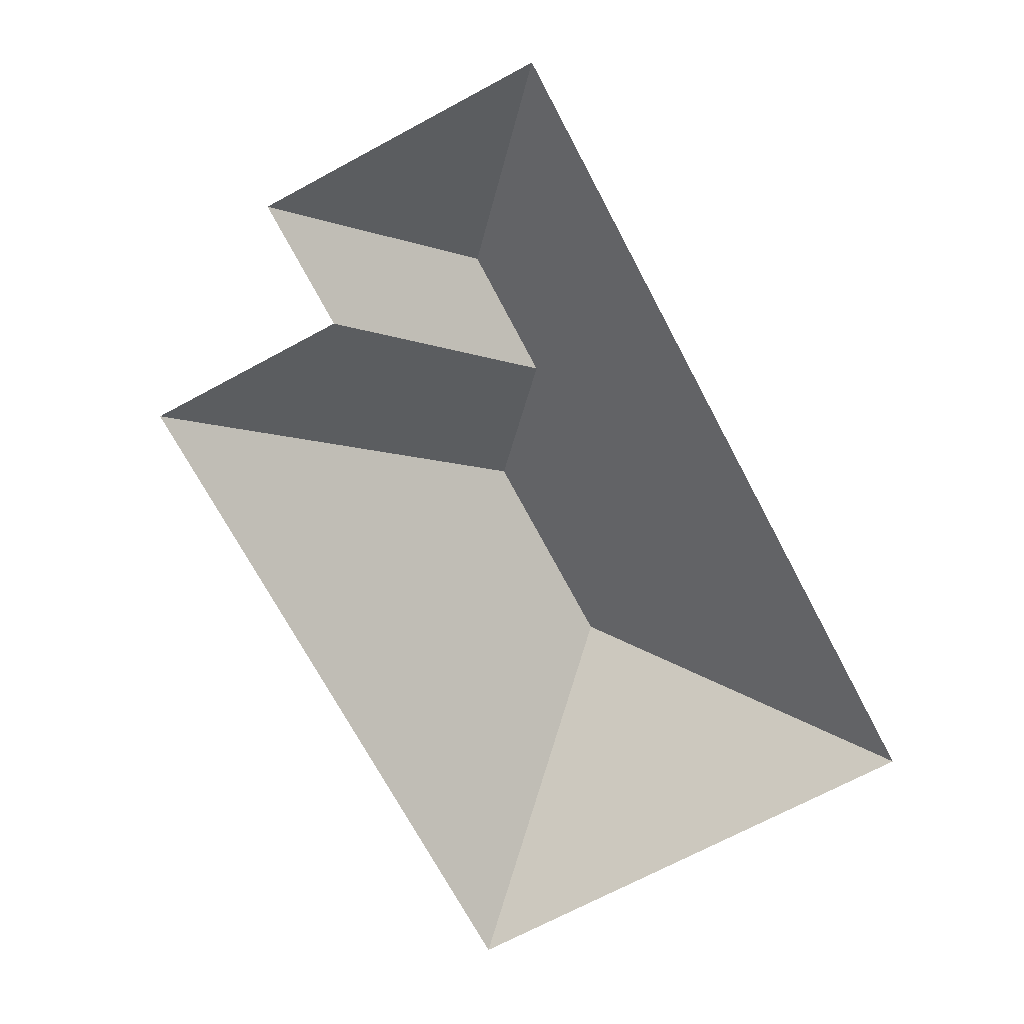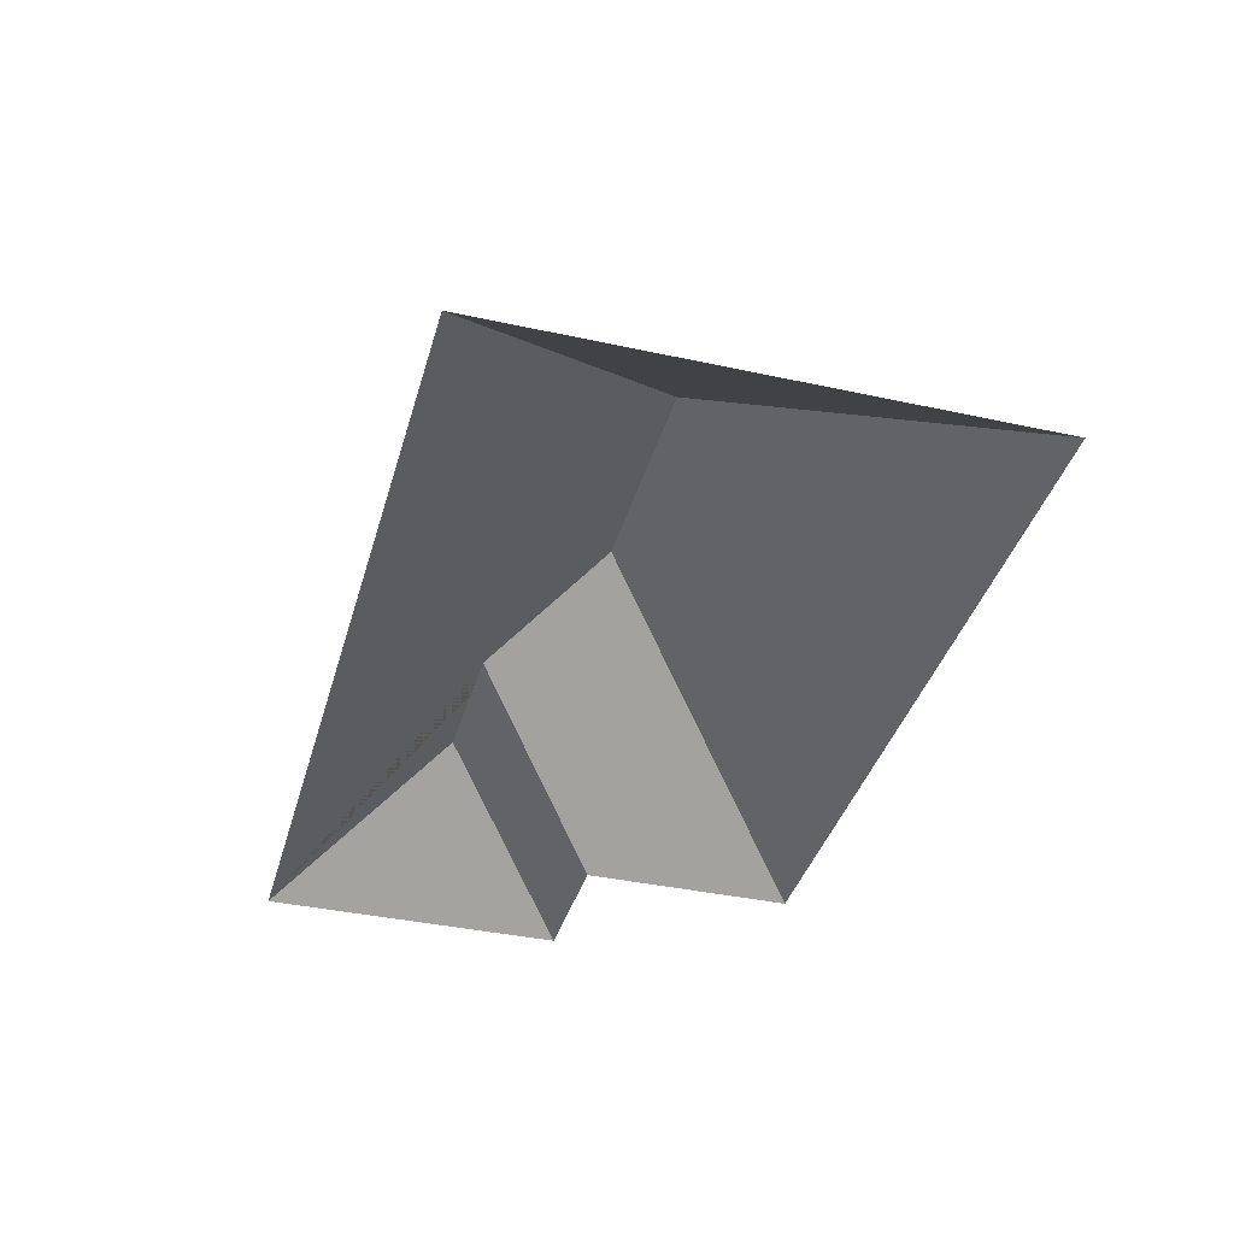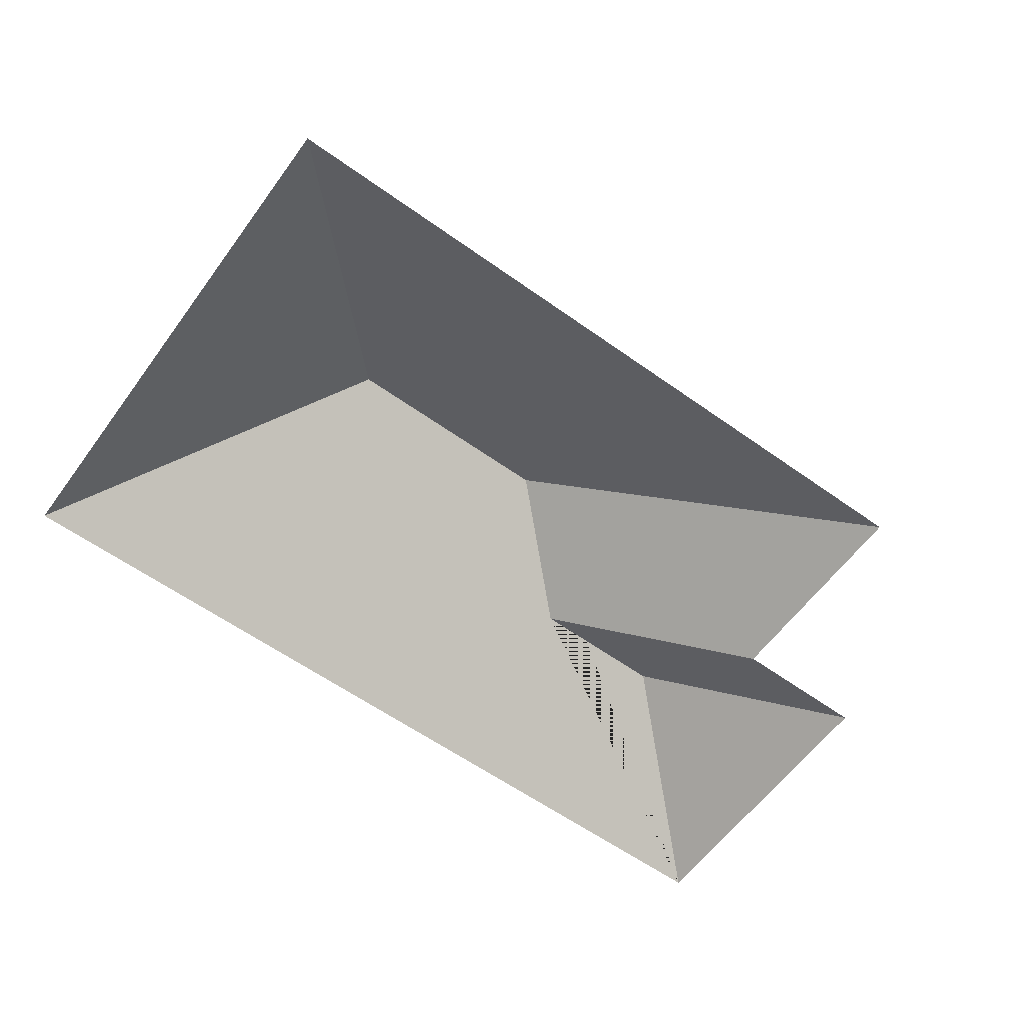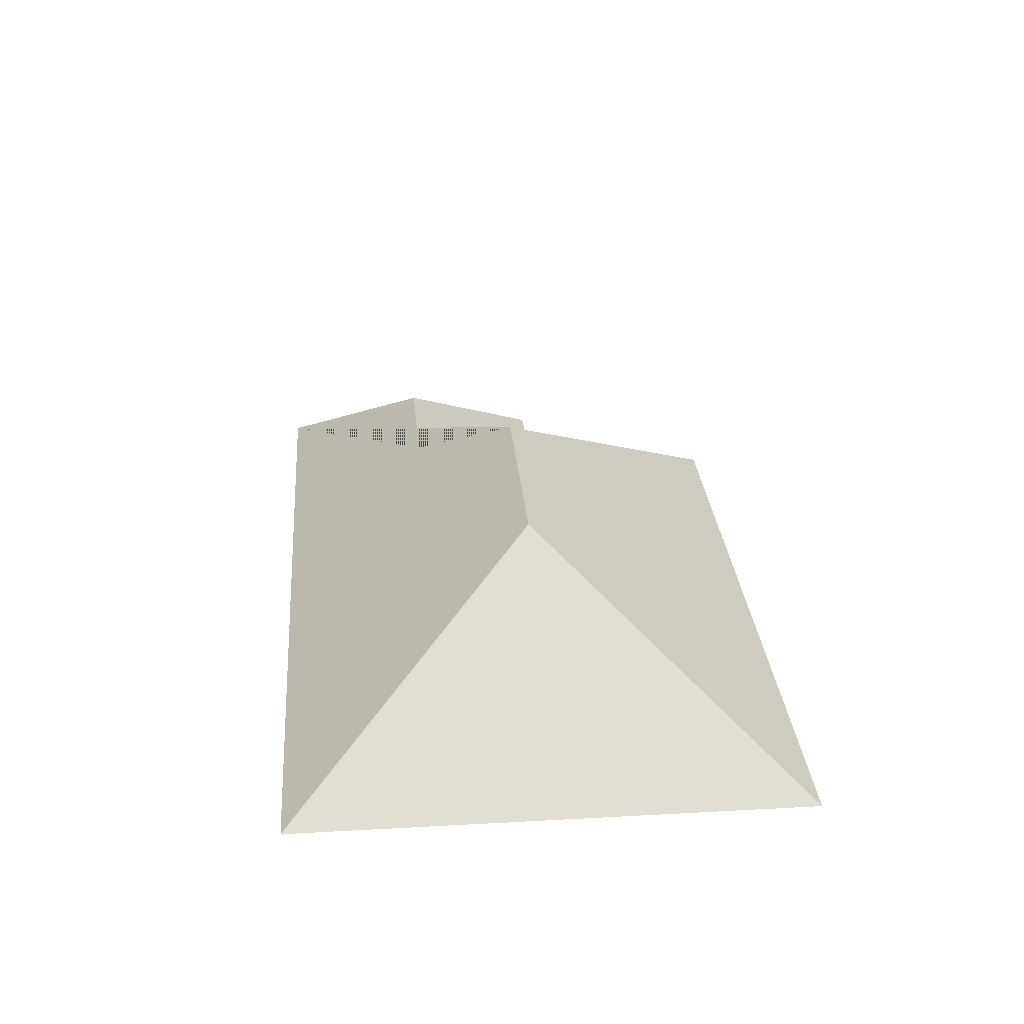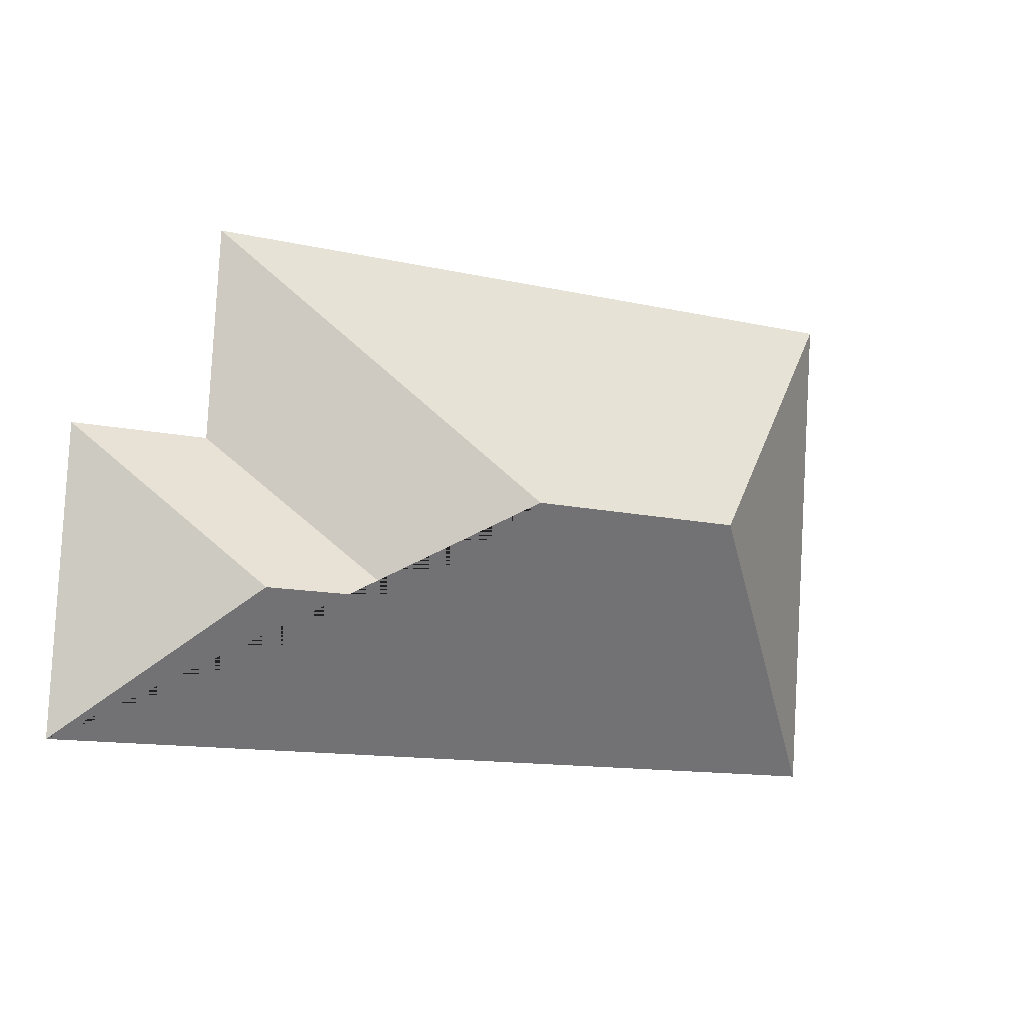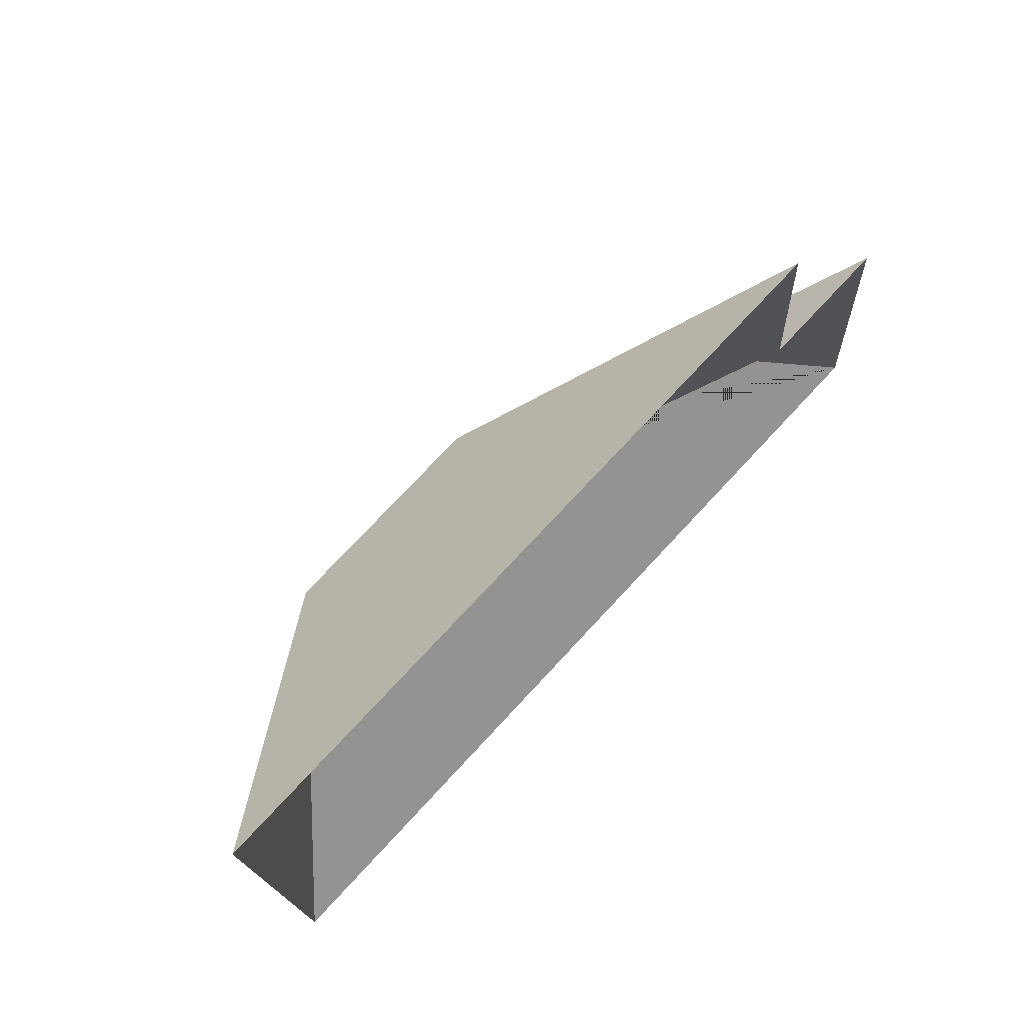
<metadata>
{"format":"obj","ext":"obj","renderer":"f3d","projection":"perspective","resolution":1024,"background":"white","views":[{"elev":-71.5,"azim":114.5,"up":"+Y"},{"elev":-38.4,"azim":-109.0,"up":"+Y"},{"elev":-60.1,"azim":-39.7,"up":"+Y"},{"elev":28.7,"azim":-98.3,"up":"+Y"},{"elev":-4.8,"azim":151.7,"up":"+Z"},{"elev":69.8,"azim":-47.0,"up":"+Z"}]}
</metadata>
<code>
o CG10_500_039069_0004_roof
v 27.91 75 -212.7
v 16.28 75 -25.71
v 106 145 -115.6
v 186.8 145 -110.6
v 228.5 117.5 -144.3
v 278.9 117.4 -141.3
v 281.1 75 -9.222
v 286 75 -85.82
v 335.6 75 -83
v 342.5 75 -193.2
v 27.91 0 -212.7
v 16.28 0 -25.71
v 281.1 0 -9.222
v 286 0 -85.82
v 335.6 0 -83
v 342.5 0 -193.2
f 7 4 5 8
f 8 5 6 9
f 9 6 10
f 3 2 7 4
f 10 6 5 4 3 1
f 1 3 2

</code>
